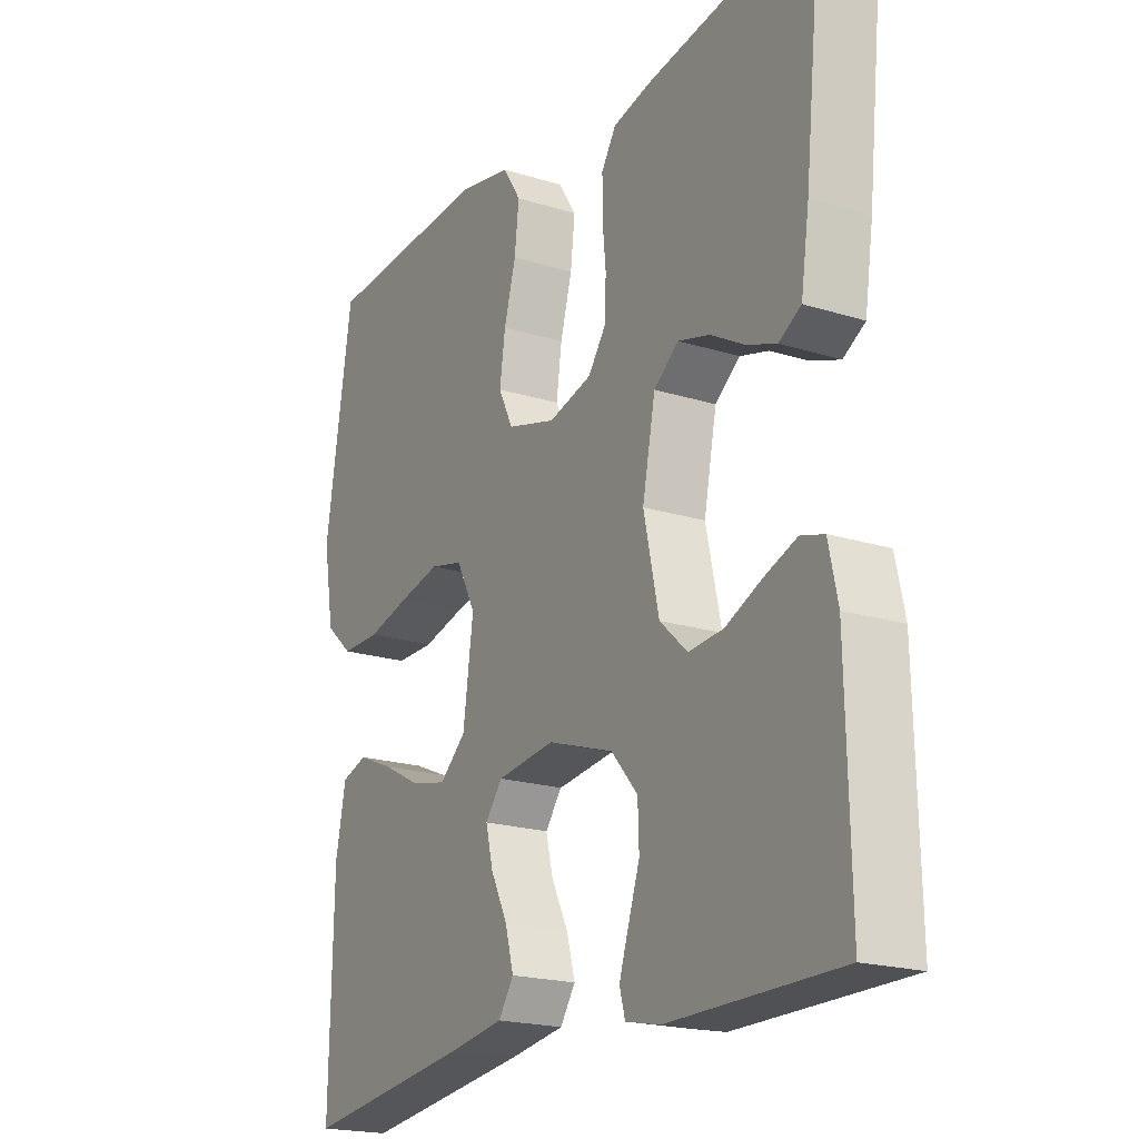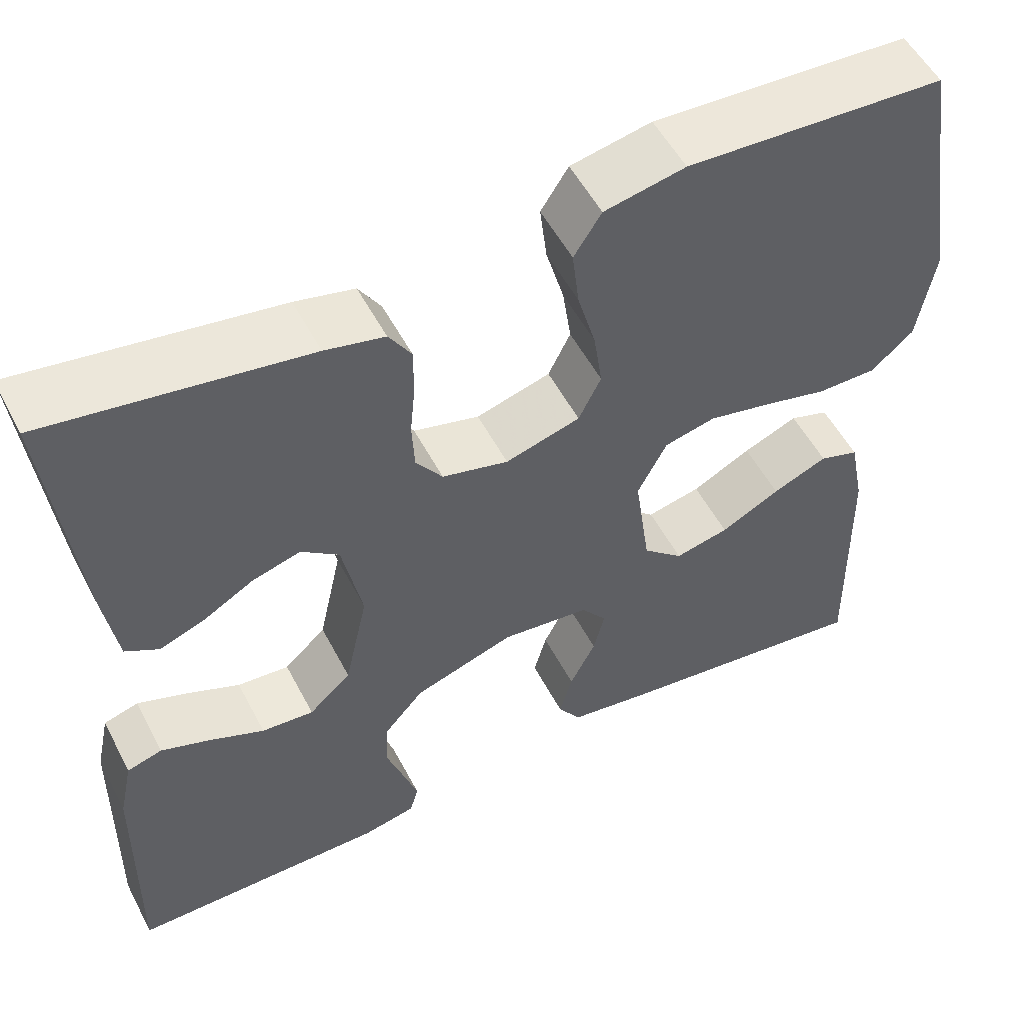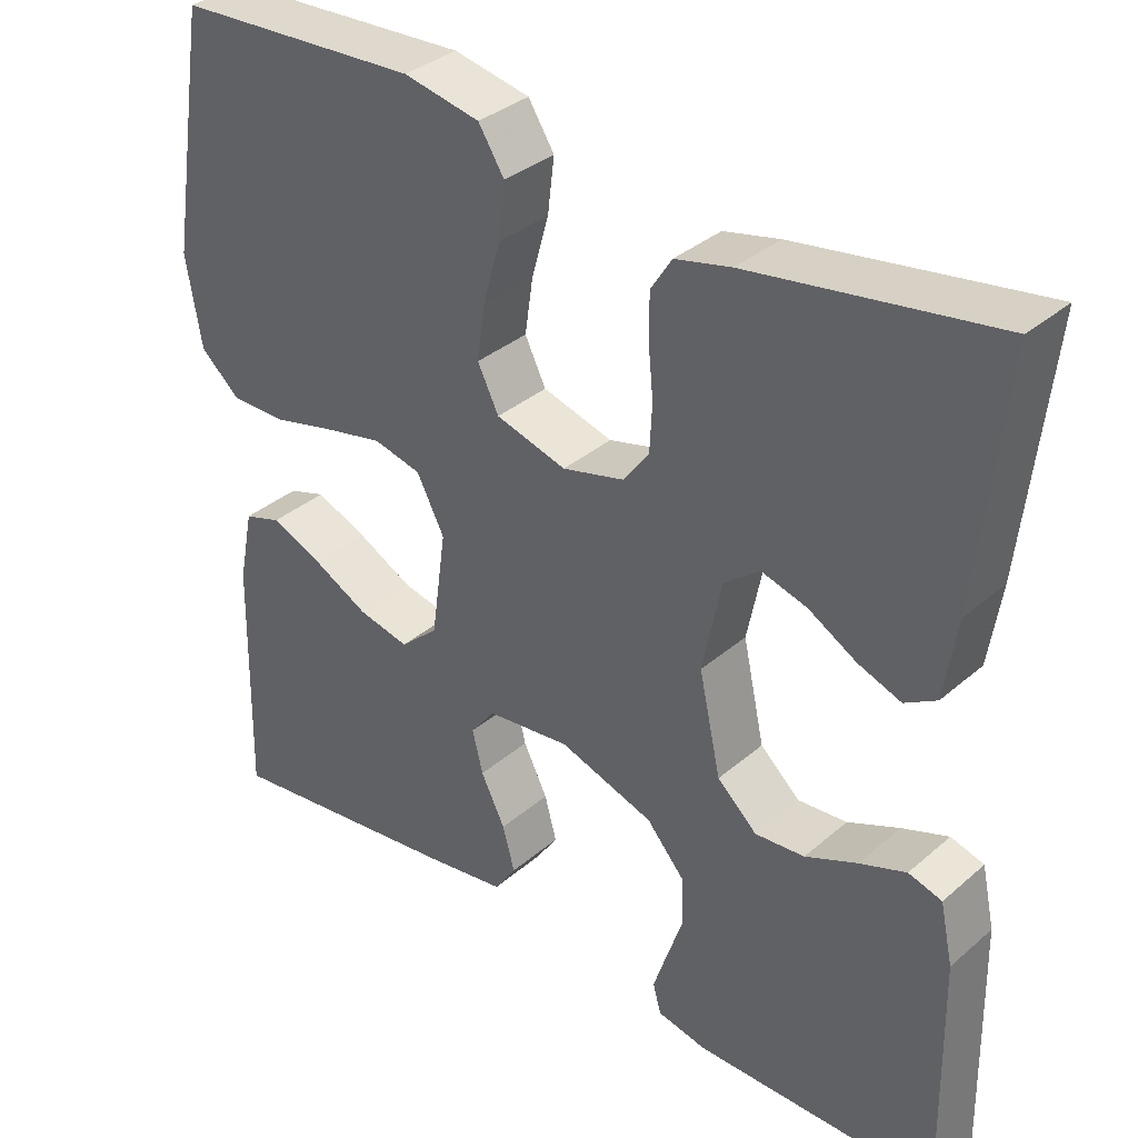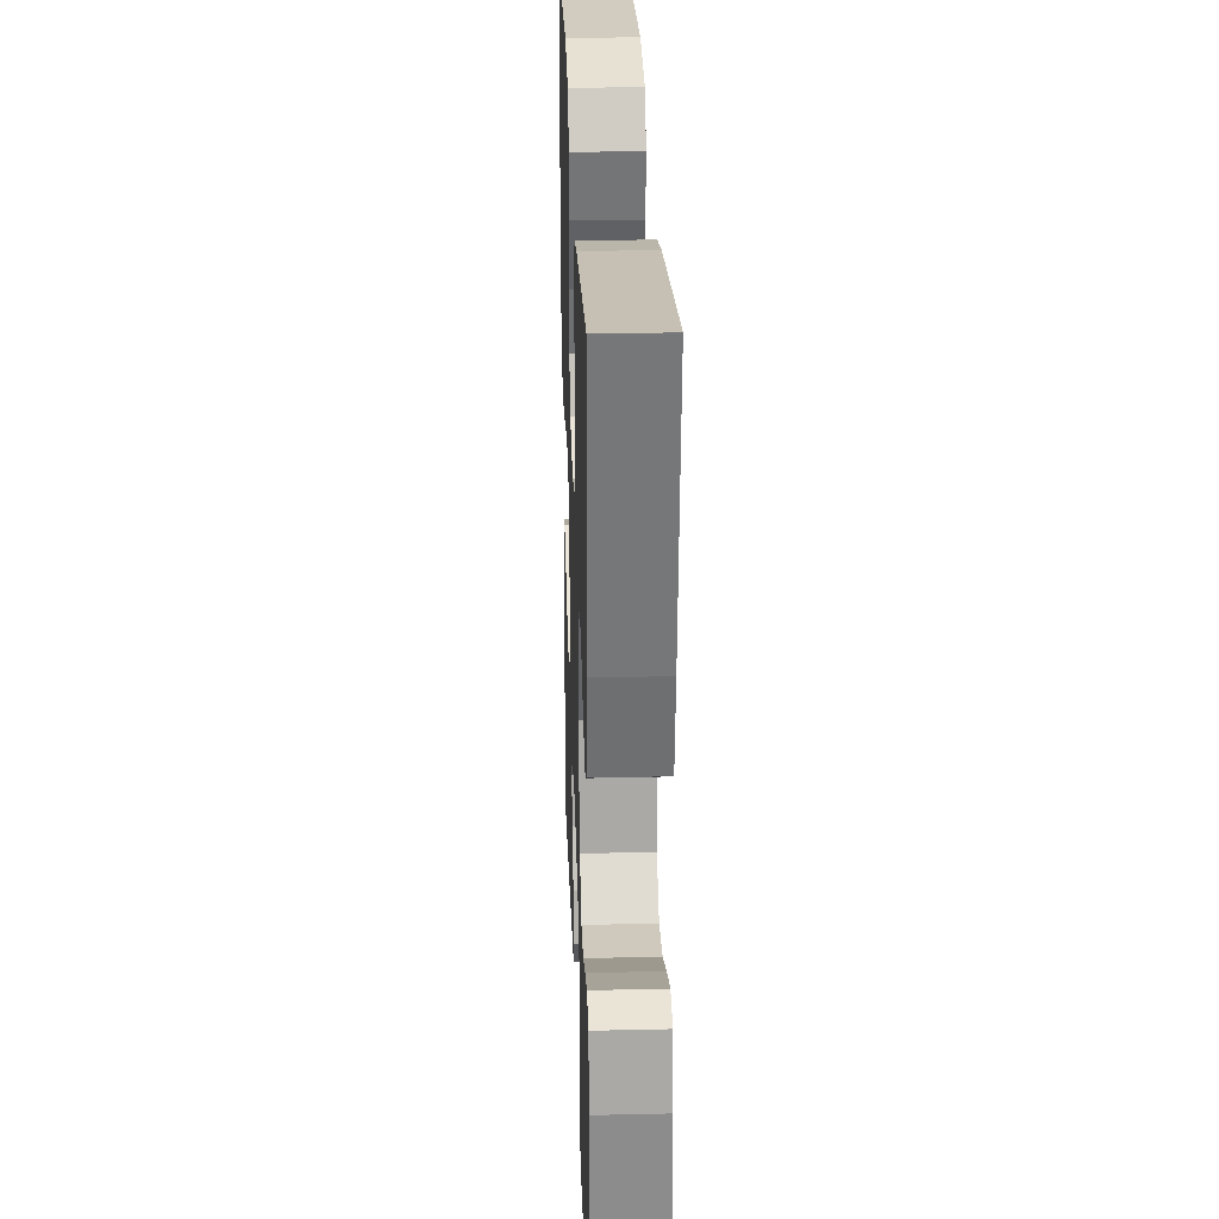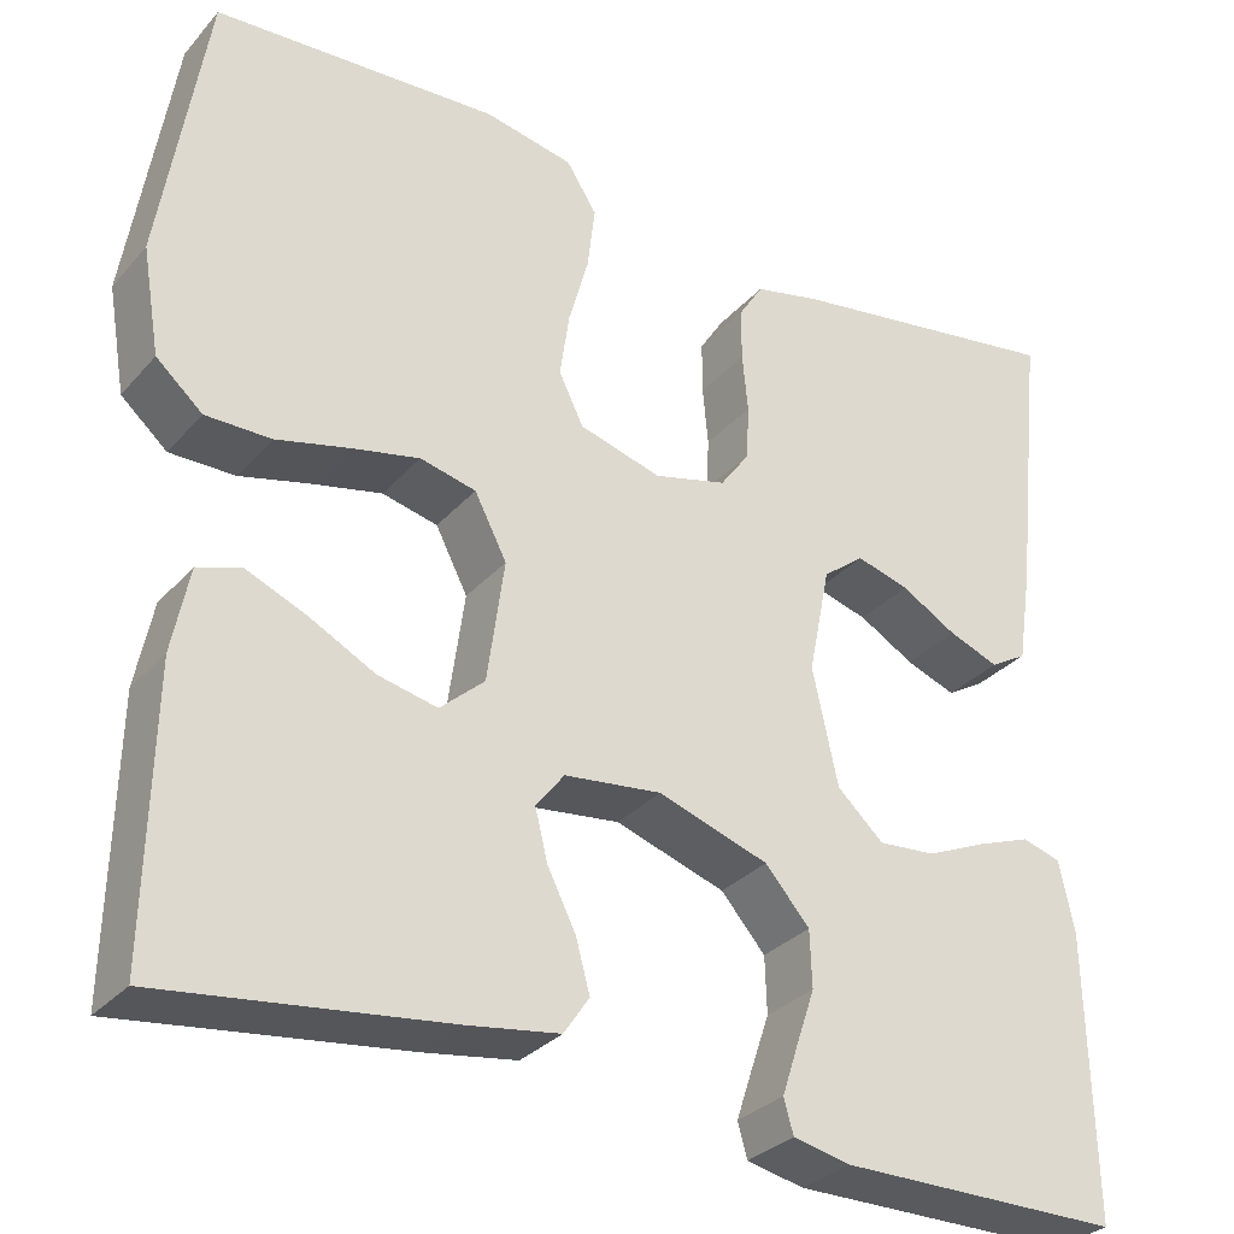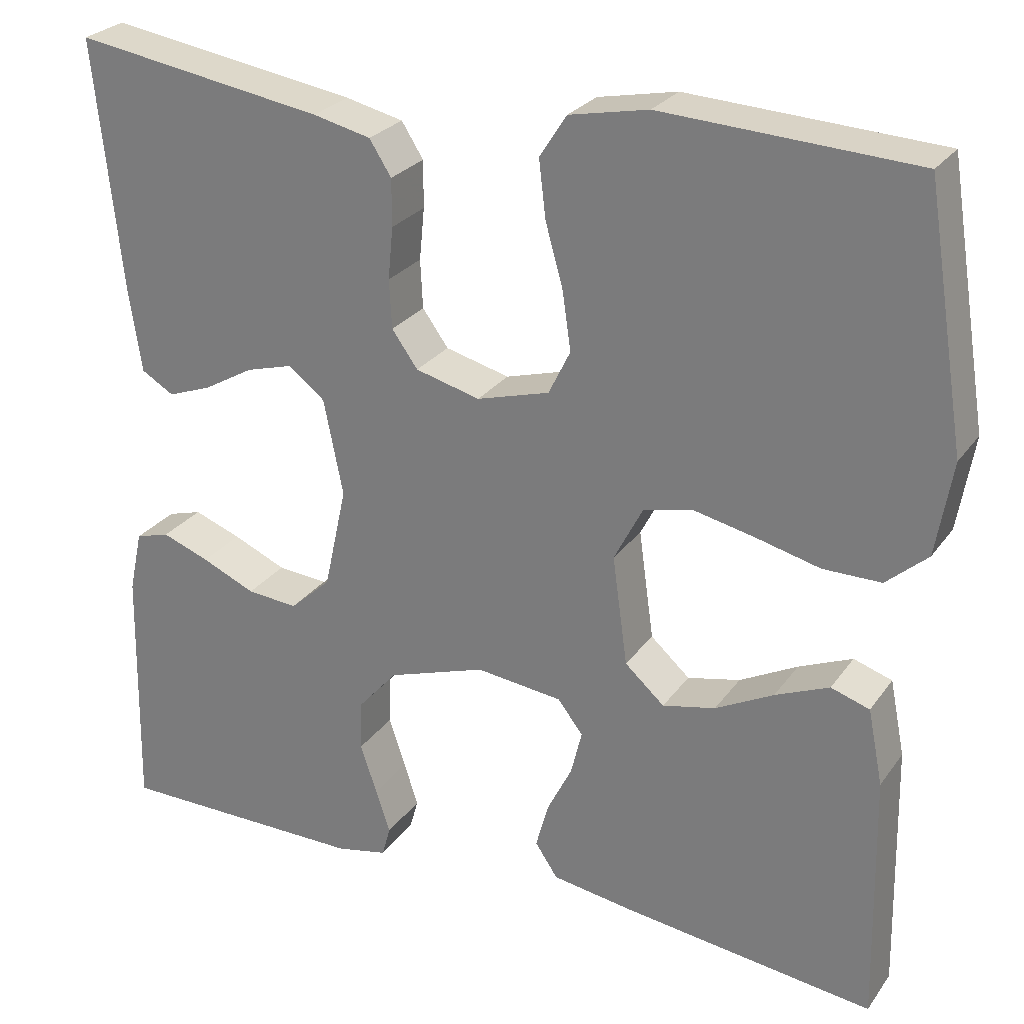
<metadata>
{"format":"obj","ext":"obj","renderer":"f3d","projection":"perspective","resolution":1024,"background":"white","views":[{"elev":-20.1,"azim":-119.8,"up":"+Z"},{"elev":53.8,"azim":-27.3,"up":"+Z"},{"elev":34.9,"azim":-138.6,"up":"+Z"},{"elev":27.1,"azim":-92.0,"up":"+Z"},{"elev":-30.9,"azim":146.5,"up":"+Z"},{"elev":26.4,"azim":27.6,"up":"+Z"}]}
</metadata>
<code>
v -0.5 0.07 0.5
v -0.2 0.07 0.453
v -0.131 0.07 0.437
v -0.105 0.07 0.396
v -0.105 0.07 0.34
v -0.111 0.07 0.278
v -0.108 0.07 0.22
v -0.077 0.07 0.177
v 0 0.07 0.157
v 0.087 0.07 0.182
v 0.113 0.07 0.235
v 0.103 0.07 0.304
v 0.082 0.07 0.379
v 0.074 0.07 0.447
v 0.106 0.07 0.497
v 0.2 0.07 0.516
v 0.5 0.07 0.5
v 0.548 0.07 0.2
v 0.529 0.07 0.088
v 0.48 0.07 0.045
v 0.411 0.07 0.045
v 0.335 0.07 0.064
v 0.262 0.07 0.08
v 0.203 0.07 0.066
v 0.169 0.07 0
v 0.187 0.07 -0.13
v 0.234 0.07 -0.172
v 0.297 0.07 -0.158
v 0.366 0.07 -0.122
v 0.43 0.07 -0.095
v 0.476 0.07 -0.11
v 0.494 0.07 -0.2
v 0.5 0.07 -0.5
v 0.2 0.07 -0.462
v 0.102 0.07 -0.447
v 0.075 0.07 -0.407
v 0.09 0.07 -0.352
v 0.12 0.07 -0.292
v 0.133 0.07 -0.239
v 0.103 0.07 -0.2
v 0 0.07 -0.188
v -0.117 0.07 -0.227
v -0.164 0.07 -0.281
v -0.166 0.07 -0.341
v -0.146 0.07 -0.4
v -0.129 0.07 -0.452
v -0.139 0.07 -0.488
v -0.2 0.07 -0.501
v -0.5 0.07 -0.5
v -0.494 0.07 -0.2
v -0.478 0.07 -0.126
v -0.437 0.07 -0.114
v -0.38 0.07 -0.135
v -0.316 0.07 -0.163
v -0.255 0.07 -0.168
v -0.206 0.07 -0.123
v -0.179 0.07 0
v -0.202 0.07 0.114
v -0.246 0.07 0.148
v -0.302 0.07 0.132
v -0.361 0.07 0.098
v -0.414 0.07 0.078
v -0.453 0.07 0.101
v -0.468 0.07 0.2
v -0.5 0 0.5
v -0.2 0 0.453
v -0.131 0 0.437
v -0.105 0 0.396
v -0.105 0 0.34
v -0.111 0 0.278
v -0.108 0 0.22
v -0.077 0 0.177
v 0 0 0.157
v 0.087 0 0.182
v 0.113 0 0.235
v 0.103 0 0.304
v 0.082 0 0.379
v 0.074 0 0.447
v 0.106 0 0.497
v 0.2 0 0.516
v 0.5 0 0.5
v 0.548 0 0.2
v 0.529 0 0.088
v 0.48 0 0.045
v 0.411 0 0.045
v 0.335 0 0.064
v 0.262 0 0.08
v 0.203 0 0.066
v 0.169 0 0
v 0.187 0 -0.13
v 0.234 0 -0.172
v 0.297 0 -0.158
v 0.366 0 -0.122
v 0.43 0 -0.095
v 0.476 0 -0.11
v 0.494 0 -0.2
v 0.5 0 -0.5
v 0.2 0 -0.462
v 0.102 0 -0.447
v 0.075 0 -0.407
v 0.09 0 -0.352
v 0.12 0 -0.292
v 0.133 0 -0.239
v 0.103 0 -0.2
v 0 0 -0.188
v -0.117 0 -0.227
v -0.164 0 -0.281
v -0.166 0 -0.341
v -0.146 0 -0.4
v -0.129 0 -0.452
v -0.139 0 -0.488
v -0.2 0 -0.501
v -0.5 0 -0.5
v -0.494 0 -0.2
v -0.478 0 -0.126
v -0.437 0 -0.114
v -0.38 0 -0.135
v -0.316 0 -0.163
v -0.255 0 -0.168
v -0.206 0 -0.123
v -0.179 0 0
v -0.202 0 0.114
v -0.246 0 0.148
v -0.302 0 0.132
v -0.361 0 0.098
v -0.414 0 0.078
v -0.453 0 0.101
v -0.468 0 0.2
f 4 5 6
f 3 4 6
f 2 3 6
f 1 2 6
f 64 1 6
f 63 64 6
f 62 63 6
f 61 62 6
f 60 61 6
f 59 60 6 7
f 58 59 7 8
f 57 58 8 9
f 56 57 9 10
f 52 53 54
f 51 52 54
f 50 51 54
f 49 50 54
f 48 49 54
f 47 48 54
f 46 47 54
f 45 46 54
f 44 45 54
f 43 44 54 55
f 42 43 55 56
f 36 37 38
f 35 36 38
f 34 35 38
f 33 34 38
f 32 33 38
f 31 32 38
f 30 31 38
f 29 30 38
f 28 29 38
f 27 28 38 39
f 26 27 39 40
f 20 21 22
f 19 20 22
f 18 19 22
f 17 18 22
f 16 17 22
f 15 16 22
f 14 15 22
f 13 14 22
f 12 13 22
f 11 12 22 23
f 10 11 23 24
f 10 24 25
f 56 10 25
f 42 56 25
f 41 42 25
f 25 26 40 41
f 70 69 68
f 70 68 67
f 70 67 66
f 70 66 65
f 70 65 128
f 70 128 127
f 70 127 126
f 70 126 125
f 70 125 124
f 71 70 124 123
f 72 71 123 122
f 73 72 122 121
f 74 73 121 120
f 118 117 116
f 118 116 115
f 118 115 114
f 118 114 113
f 118 113 112
f 118 112 111
f 118 111 110
f 118 110 109
f 118 109 108
f 119 118 108 107
f 120 119 107 106
f 102 101 100
f 102 100 99
f 102 99 98
f 102 98 97
f 102 97 96
f 102 96 95
f 102 95 94
f 102 94 93
f 102 93 92
f 103 102 92 91
f 104 103 91 90
f 86 85 84
f 86 84 83
f 86 83 82
f 86 82 81
f 86 81 80
f 86 80 79
f 86 79 78
f 86 78 77
f 86 77 76
f 87 86 76 75
f 88 87 75 74
f 89 88 74
f 89 74 120
f 89 120 106
f 89 106 105
f 105 104 90 89
f 1 65 66 2
f 2 66 67 3
f 3 67 68 4
f 4 68 69 5
f 5 69 70 6
f 6 70 71 7
f 7 71 72 8
f 8 72 73 9
f 9 73 74 10
f 10 74 75 11
f 11 75 76 12
f 12 76 77 13
f 13 77 78 14
f 14 78 79 15
f 15 79 80 16
f 16 80 81 17
f 17 81 82 18
f 18 82 83 19
f 19 83 84 20
f 20 84 85 21
f 21 85 86 22
f 22 86 87 23
f 23 87 88 24
f 24 88 89 25
f 25 89 90 26
f 26 90 91 27
f 27 91 92 28
f 28 92 93 29
f 29 93 94 30
f 30 94 95 31
f 31 95 96 32
f 32 96 97 33
f 33 97 98 34
f 34 98 99 35
f 35 99 100 36
f 36 100 101 37
f 37 101 102 38
f 38 102 103 39
f 39 103 104 40
f 40 104 105 41
f 41 105 106 42
f 42 106 107 43
f 43 107 108 44
f 44 108 109 45
f 45 109 110 46
f 46 110 111 47
f 47 111 112 48
f 48 112 113 49
f 49 113 114 50
f 50 114 115 51
f 51 115 116 52
f 52 116 117 53
f 53 117 118 54
f 54 118 119 55
f 55 119 120 56
f 56 120 121 57
f 57 121 122 58
f 58 122 123 59
f 59 123 124 60
f 60 124 125 61
f 61 125 126 62
f 62 126 127 63
f 63 127 128 64
f 64 128 65 1

</code>
